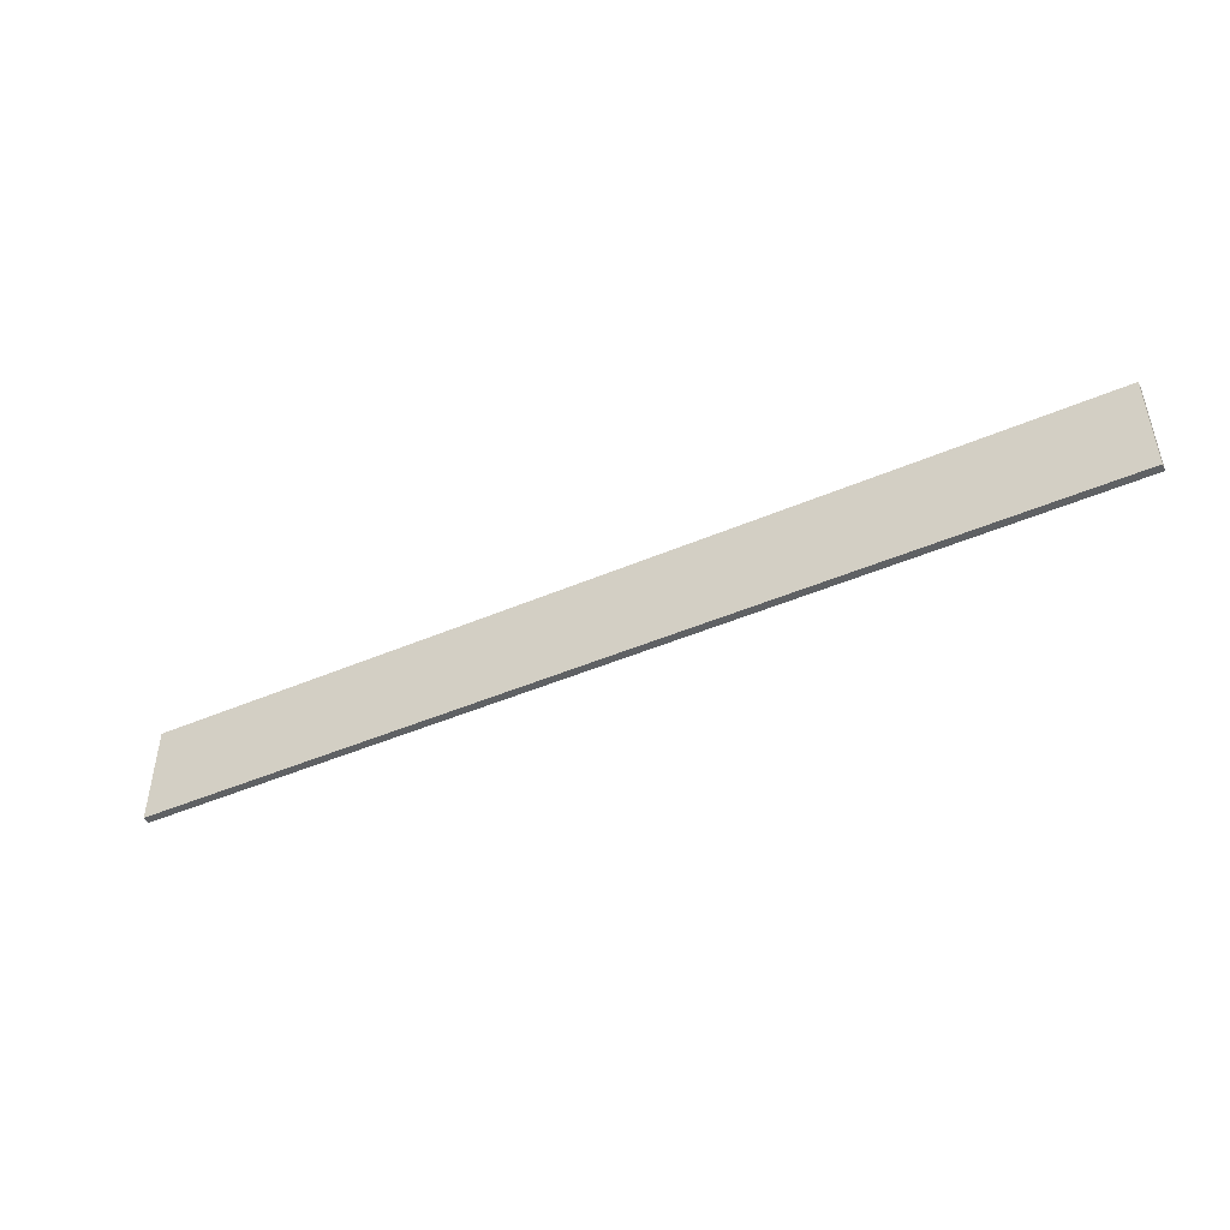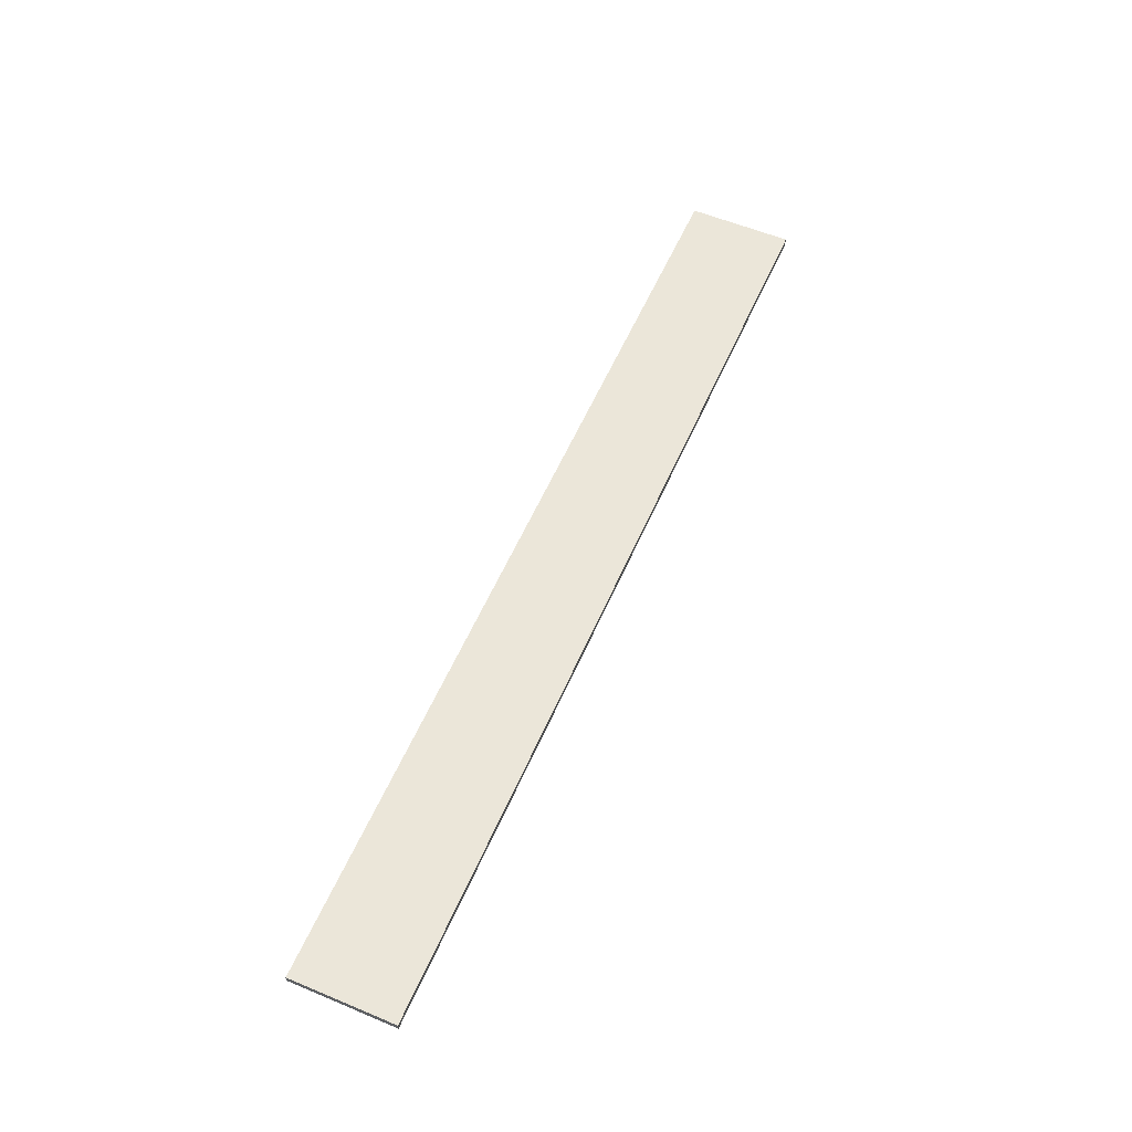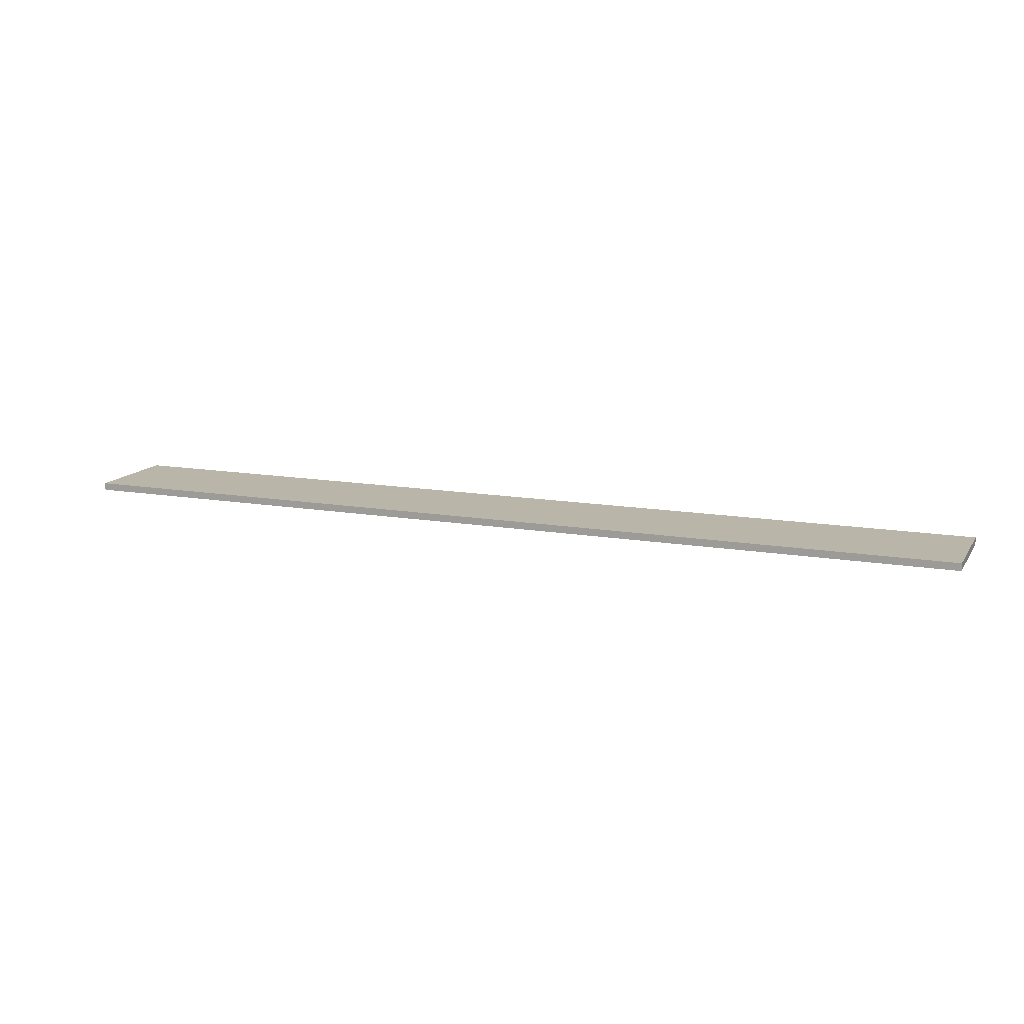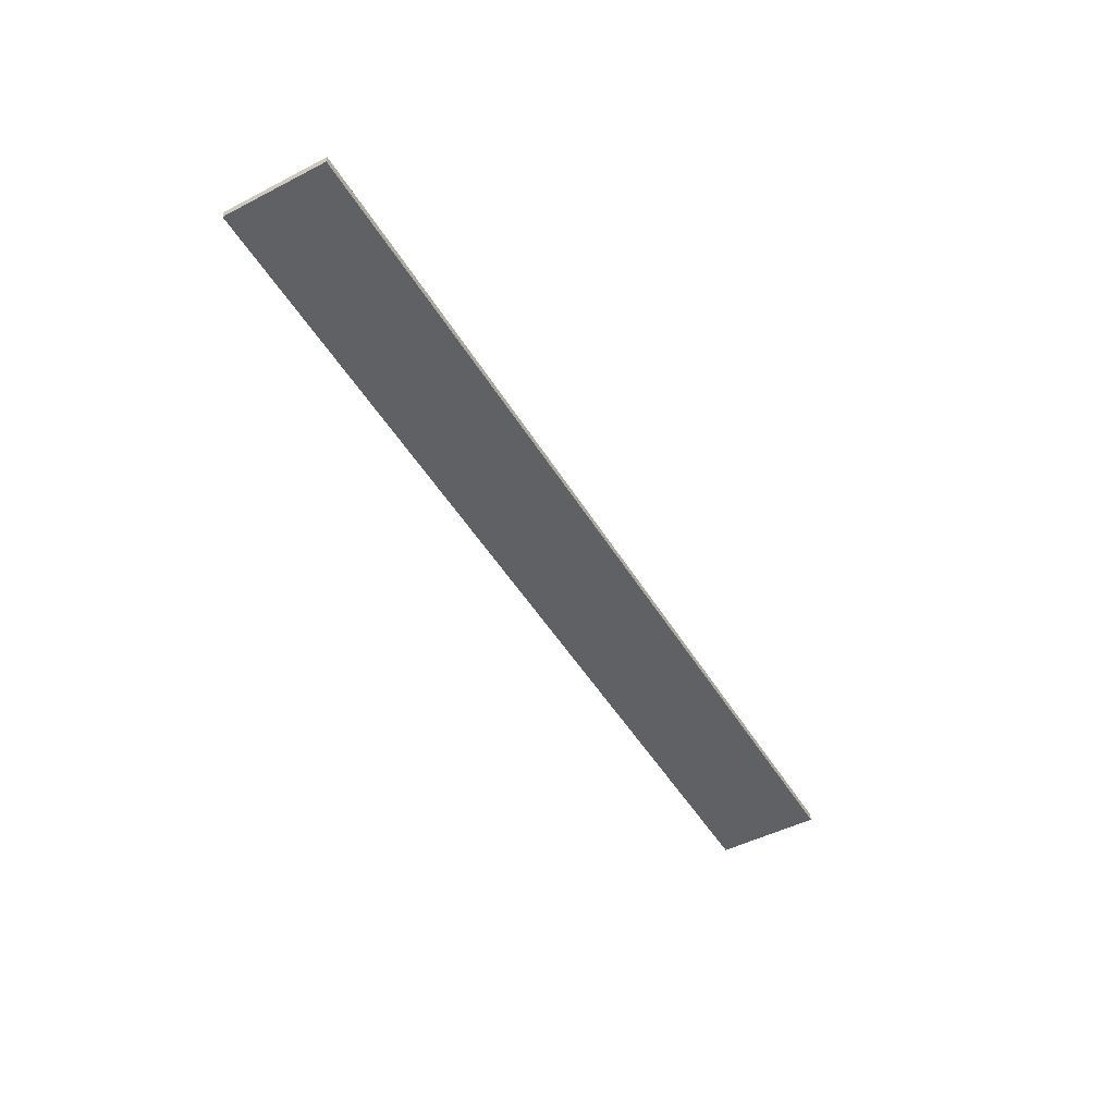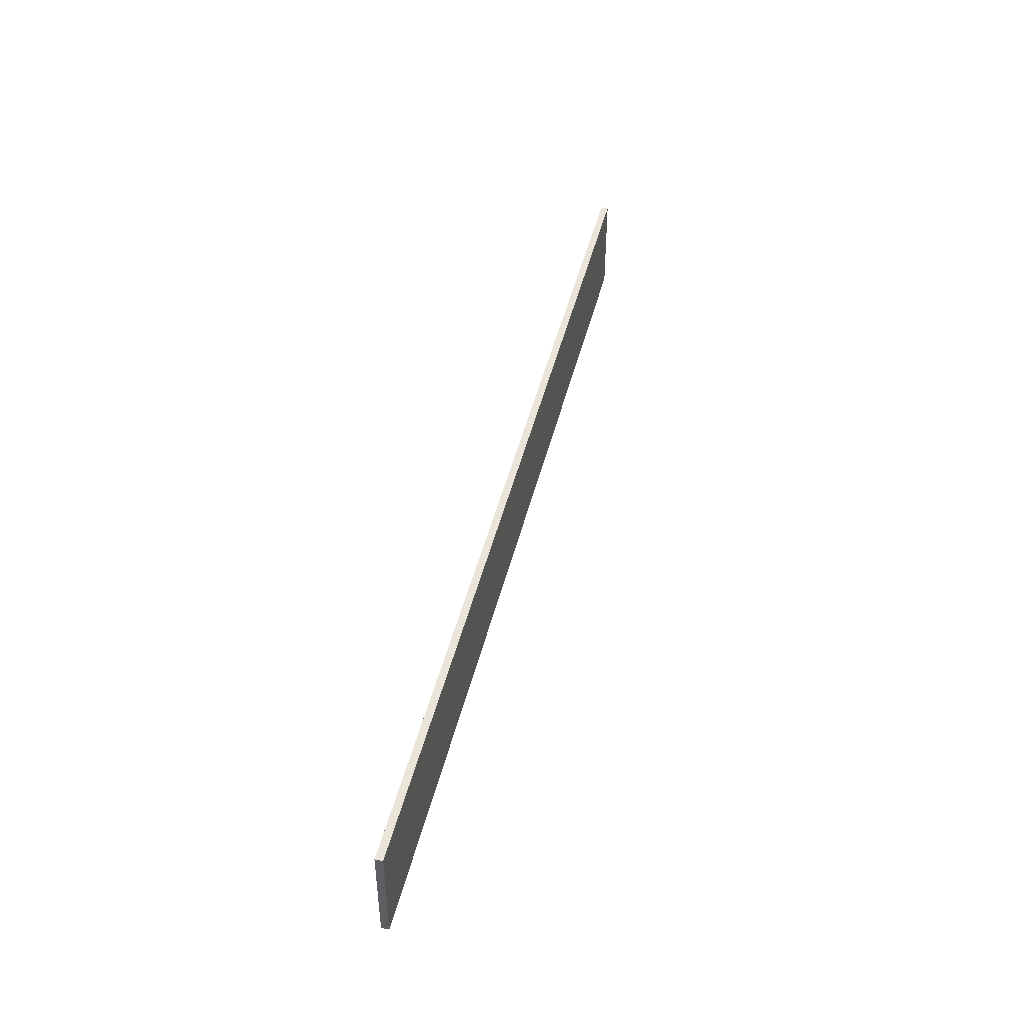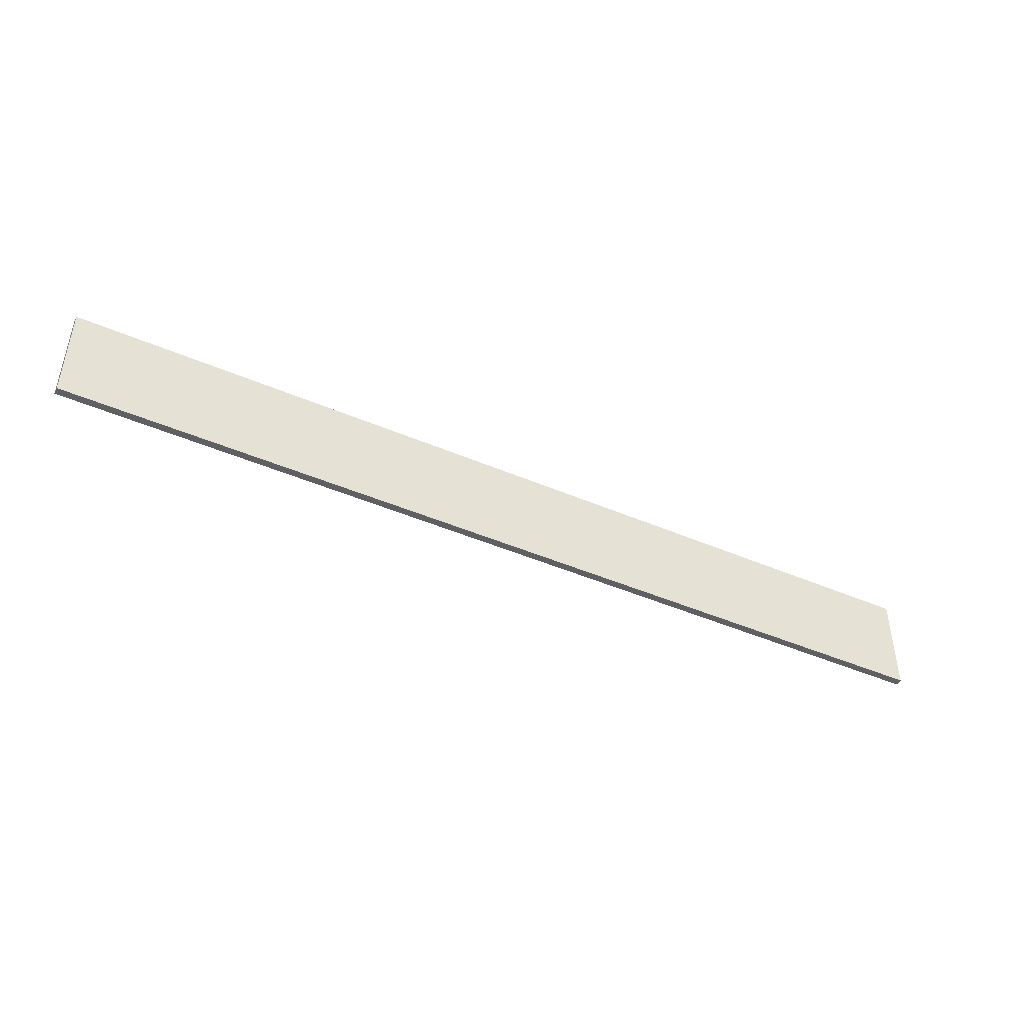
<metadata>
{"format":"obj","ext":"obj","renderer":"f3d","projection":"perspective","resolution":1024,"background":"white","views":[{"elev":-46.7,"azim":-154.1,"up":"+Z"},{"elev":57.5,"azim":113.4,"up":"+Y"},{"elev":13.5,"azim":-158.6,"up":"+Y"},{"elev":-48.5,"azim":119.8,"up":"+Y"},{"elev":45.1,"azim":103.5,"up":"+Z"},{"elev":-45.1,"azim":-26.5,"up":"+Z"}]}
</metadata>
<code>
o
v 0 2 -1.1
v 0 2 -2.5
v 0 2.1 -1.1
v 0 2.1 -2.5
v 12.6 2 -1.1
v 12.6 2 -2.5
v 12.6 2.1 -1.1
v 12.6 2.1 -2.5
v 0 2 -1.1
v 0 2.1 -1.1
v 12.6 2 -1.1
v 12.6 2.1 -1.1
v 0 2 -2.5
v 0 2.1 -2.5
v 12.6 2 -2.5
v 12.6 2.1 -2.5
v 0 2 -1.1
v 12.6 2 -1.1
v 0 2 -2.5
v 12.6 2 -2.5
v 0 2.1 -1.1
v 12.6 2.1 -1.1
v 0 2.1 -2.5
v 12.6 2.1 -2.5
f 3 2 1
f 4 2 3
f 5 6 7
f 7 6 8
f 11 10 9
f 12 10 11
f 13 14 15
f 15 14 16
f 19 18 17
f 20 18 19
f 21 22 23
f 23 22 24

</code>
